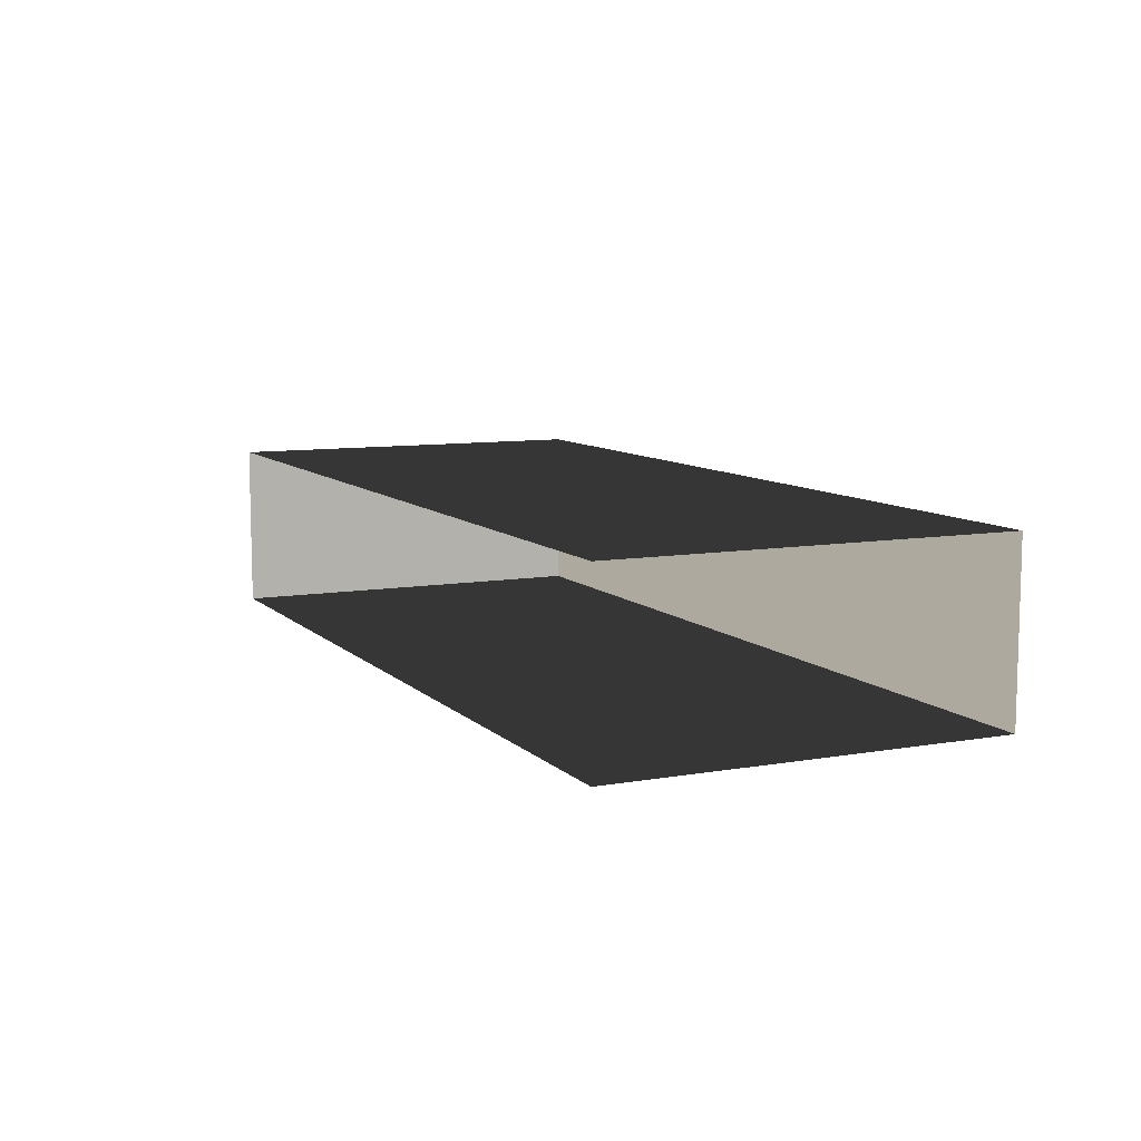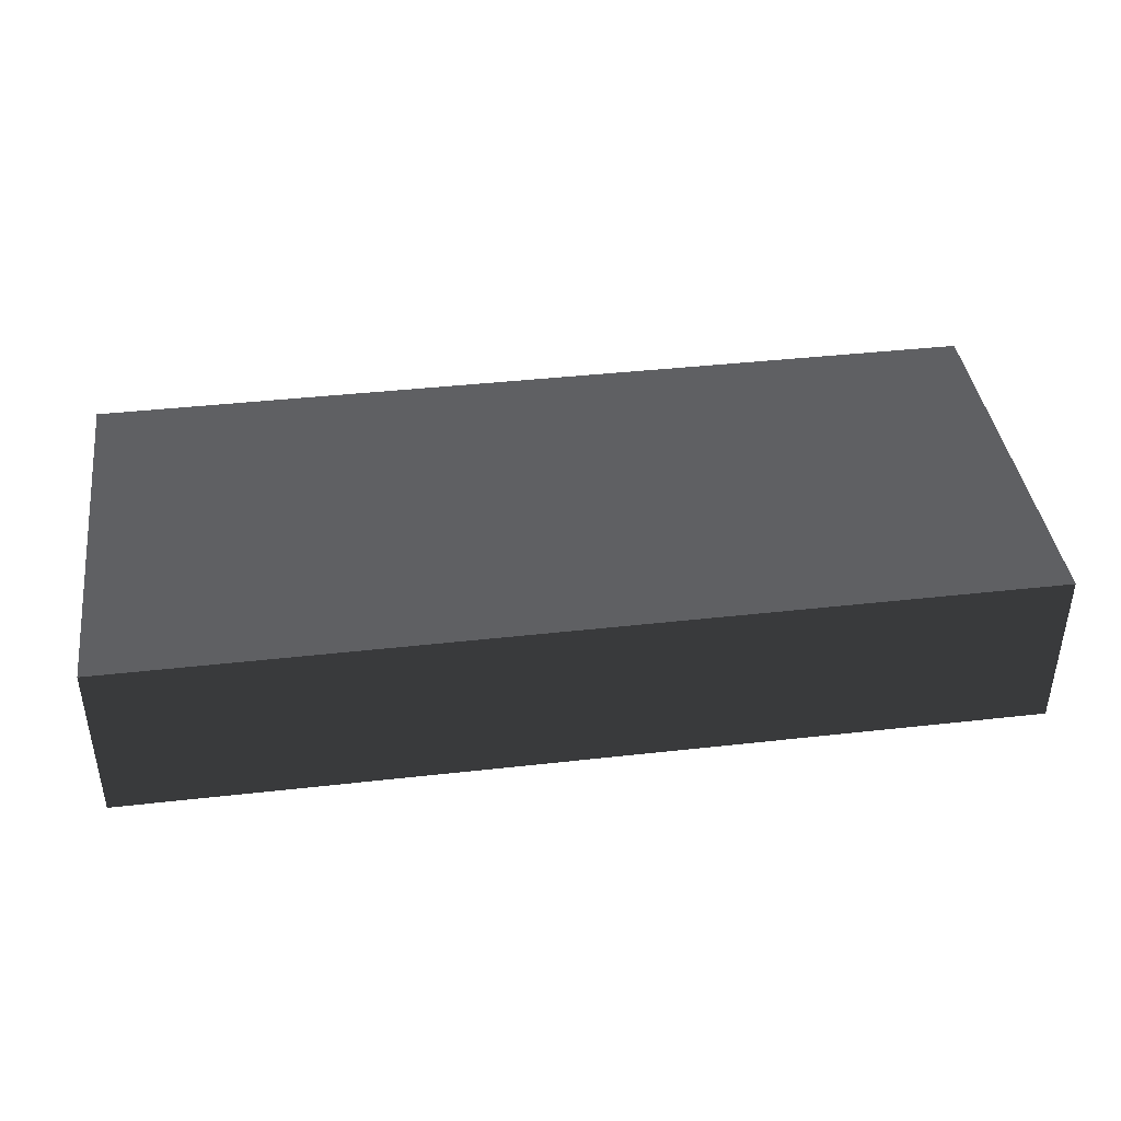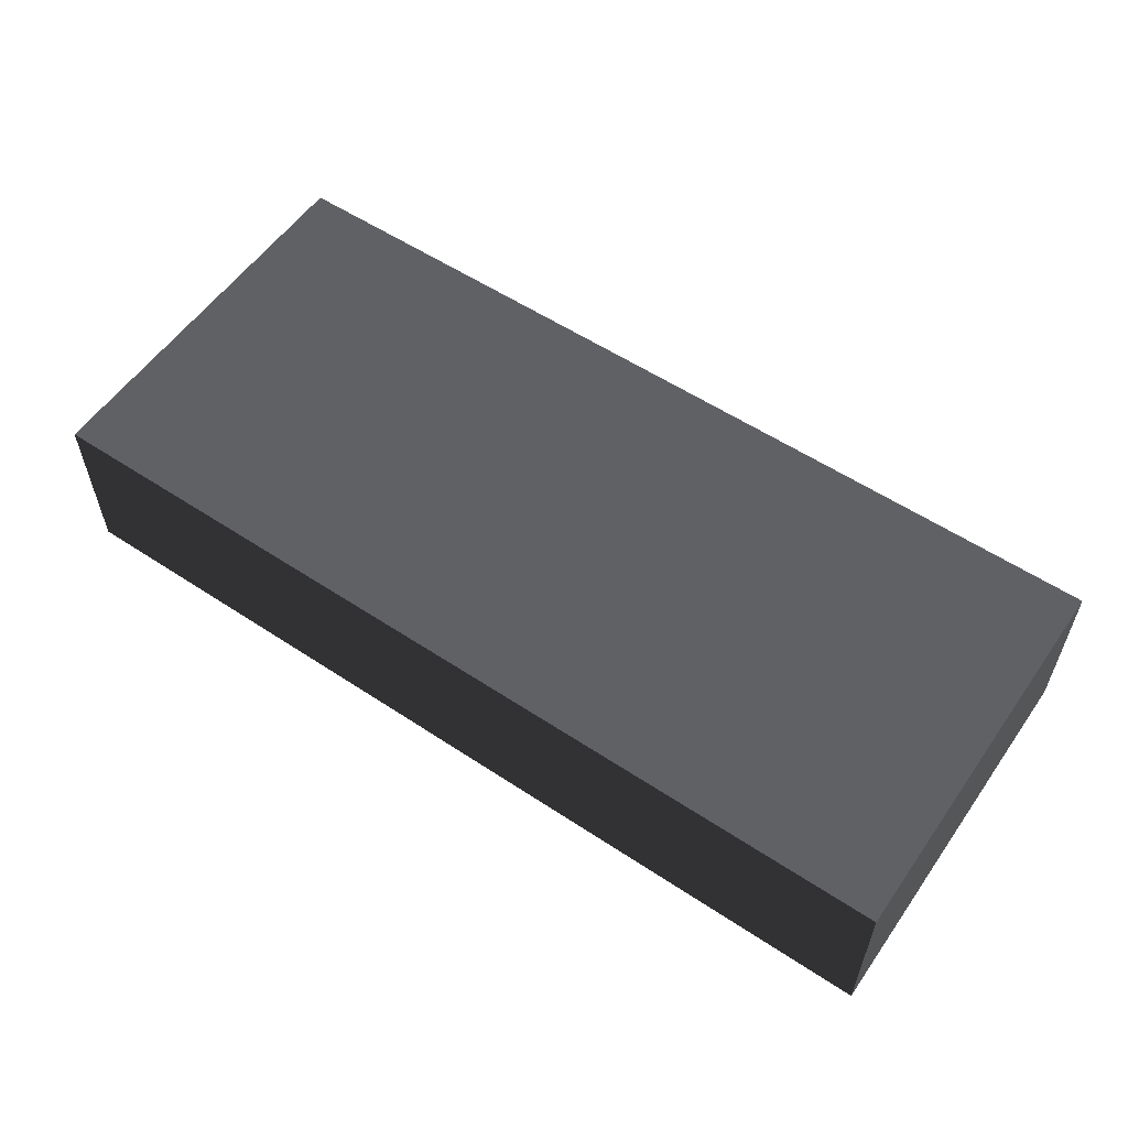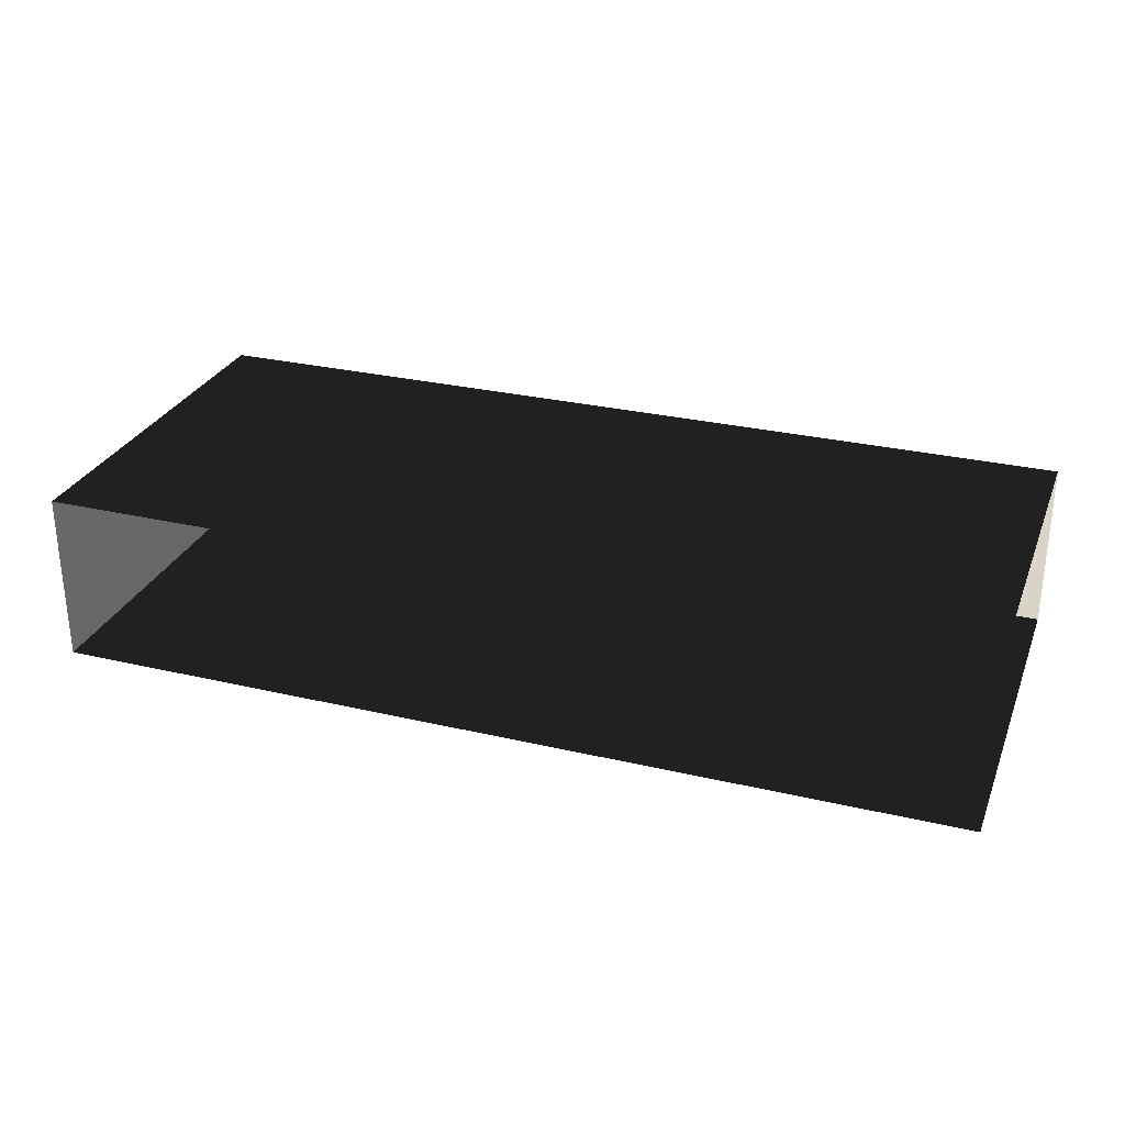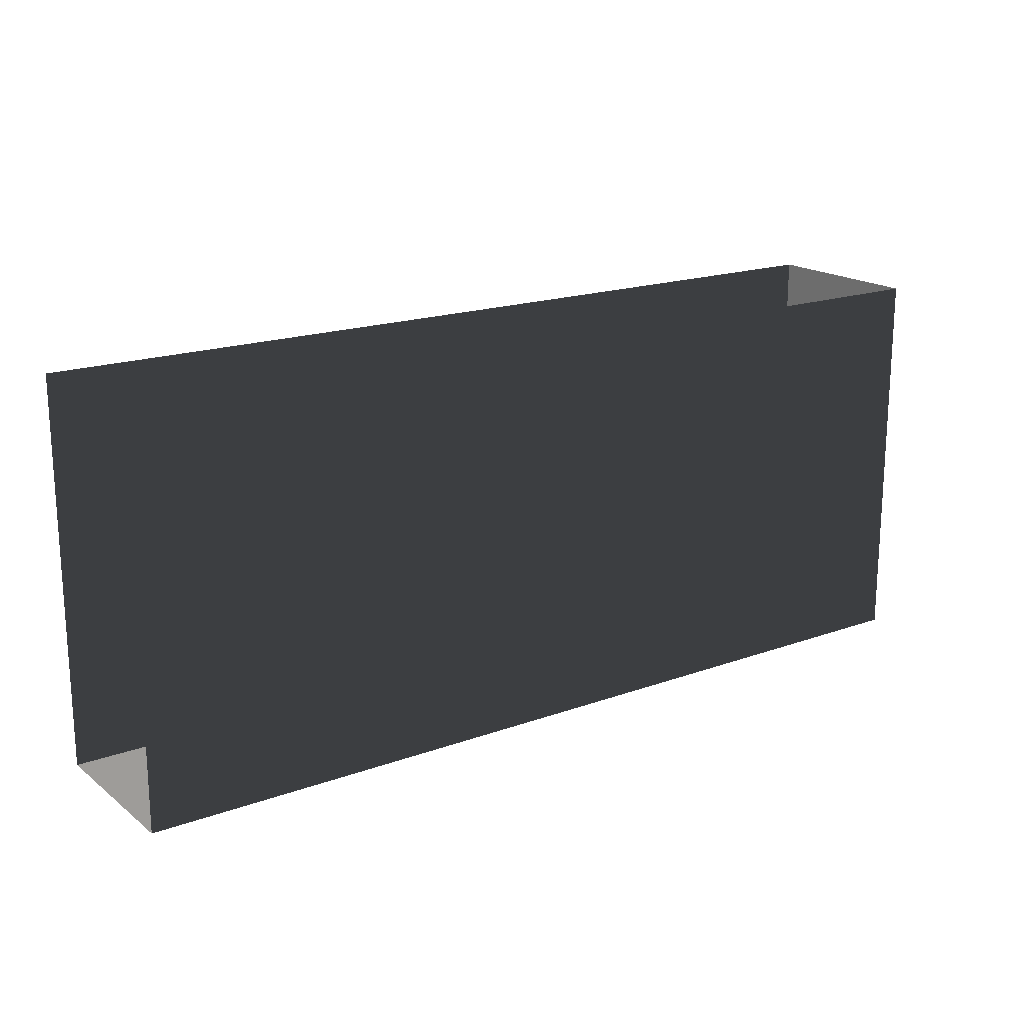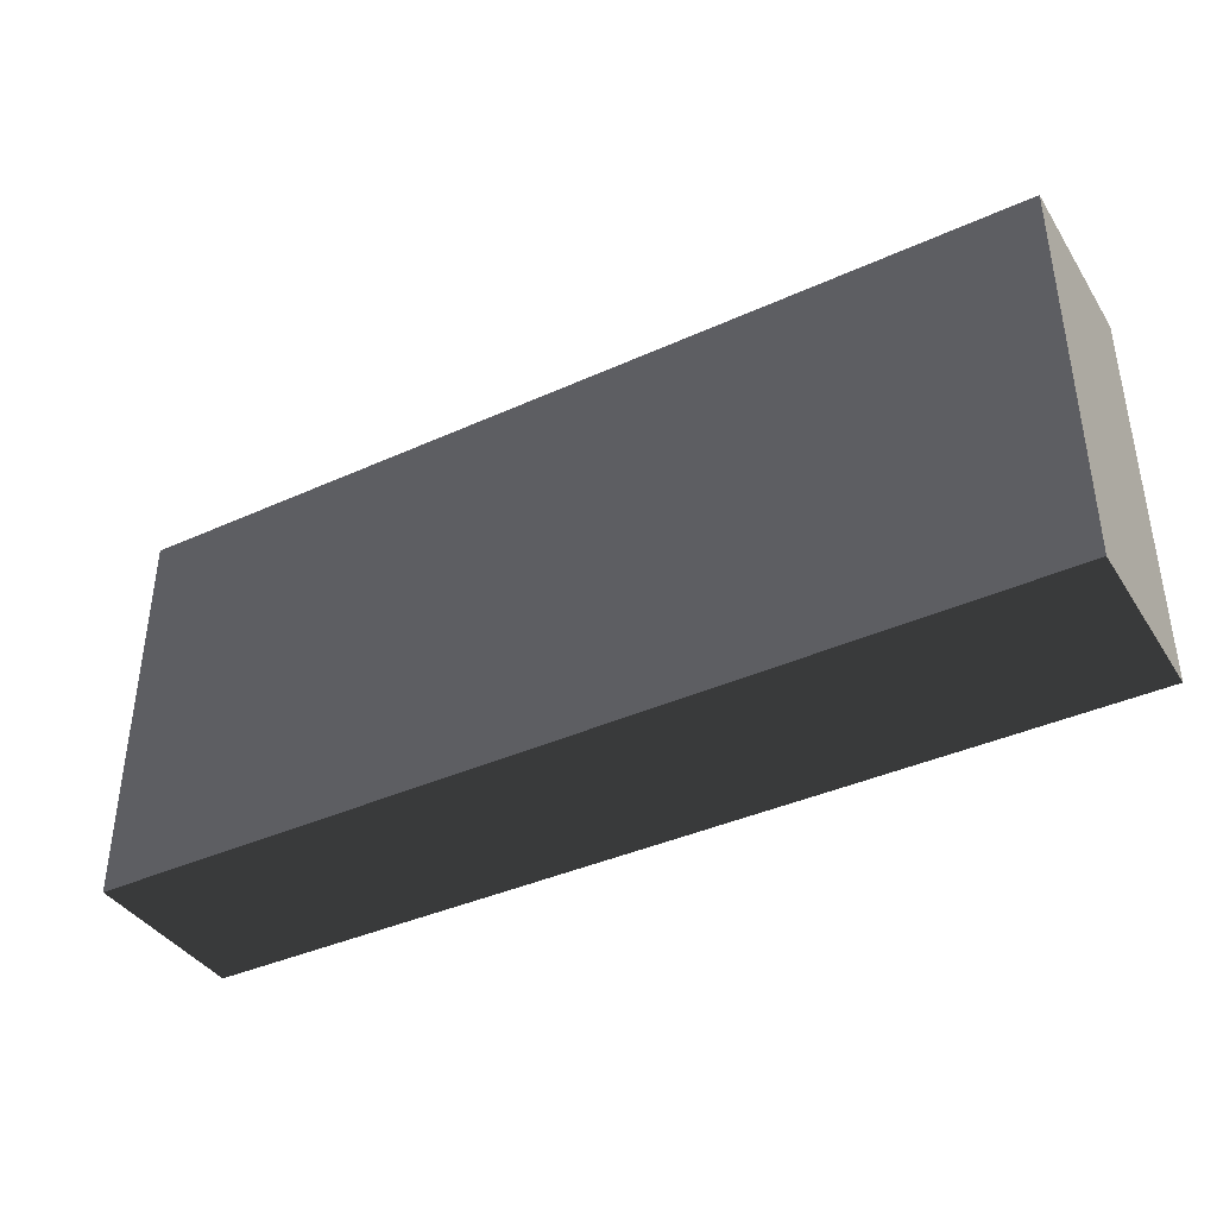
<metadata>
{"format":"obj","ext":"obj","renderer":"f3d","projection":"perspective","resolution":1024,"background":"white","views":[{"elev":9.0,"azim":65.0,"up":"+Y"},{"elev":40.9,"azim":172.2,"up":"+Y"},{"elev":56.6,"azim":-145.4,"up":"+Y"},{"elev":28.6,"azim":19.4,"up":"+Y"},{"elev":18.3,"azim":145.0,"up":"+Z"},{"elev":-39.2,"azim":-150.5,"up":"+Z"}]}
</metadata>
<code>
v  -2.281 0.4272 -0.9782
v  -2.281 -0.4272 0.9782
v  -2.281 0.4272 0.9782
v  -2.281 -0.4272 -0.9782
v  2.281 0.4272 -0.9782
v  2.281 -0.4272 -0.9782
v  2.281 0.4272 0.9782
v  2.281 -0.4272 0.9782
g window20
f 1 2 3
f 1 4 2
f 5 4 1
f 5 6 4
f 3 5 1
f 3 7 5
f 2 6 8
f 2 4 6

</code>
